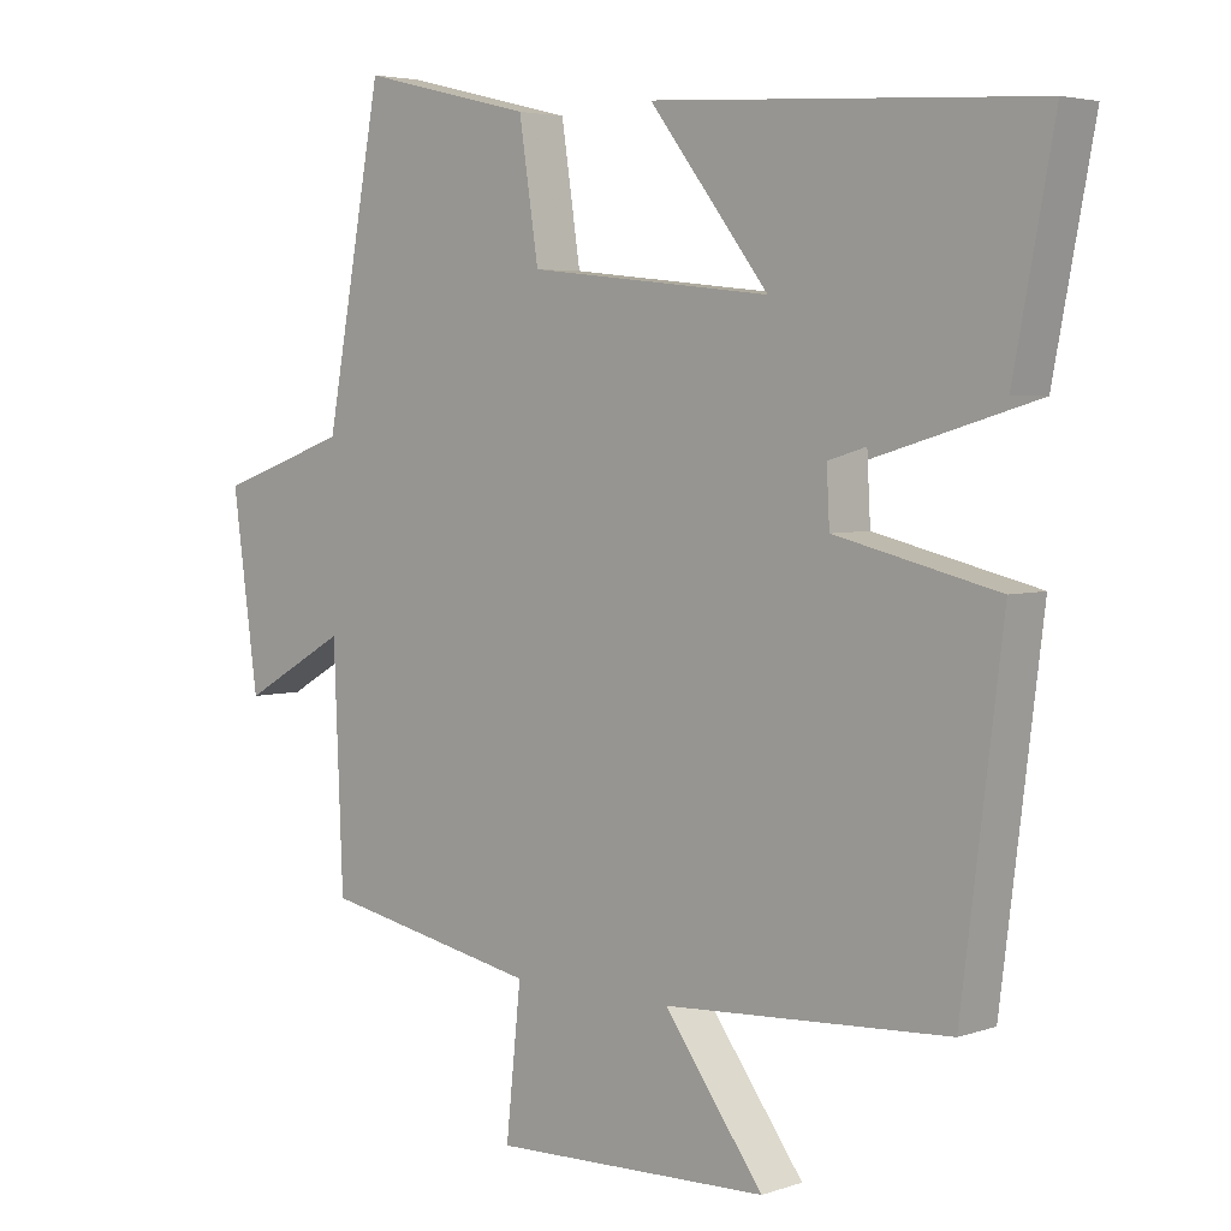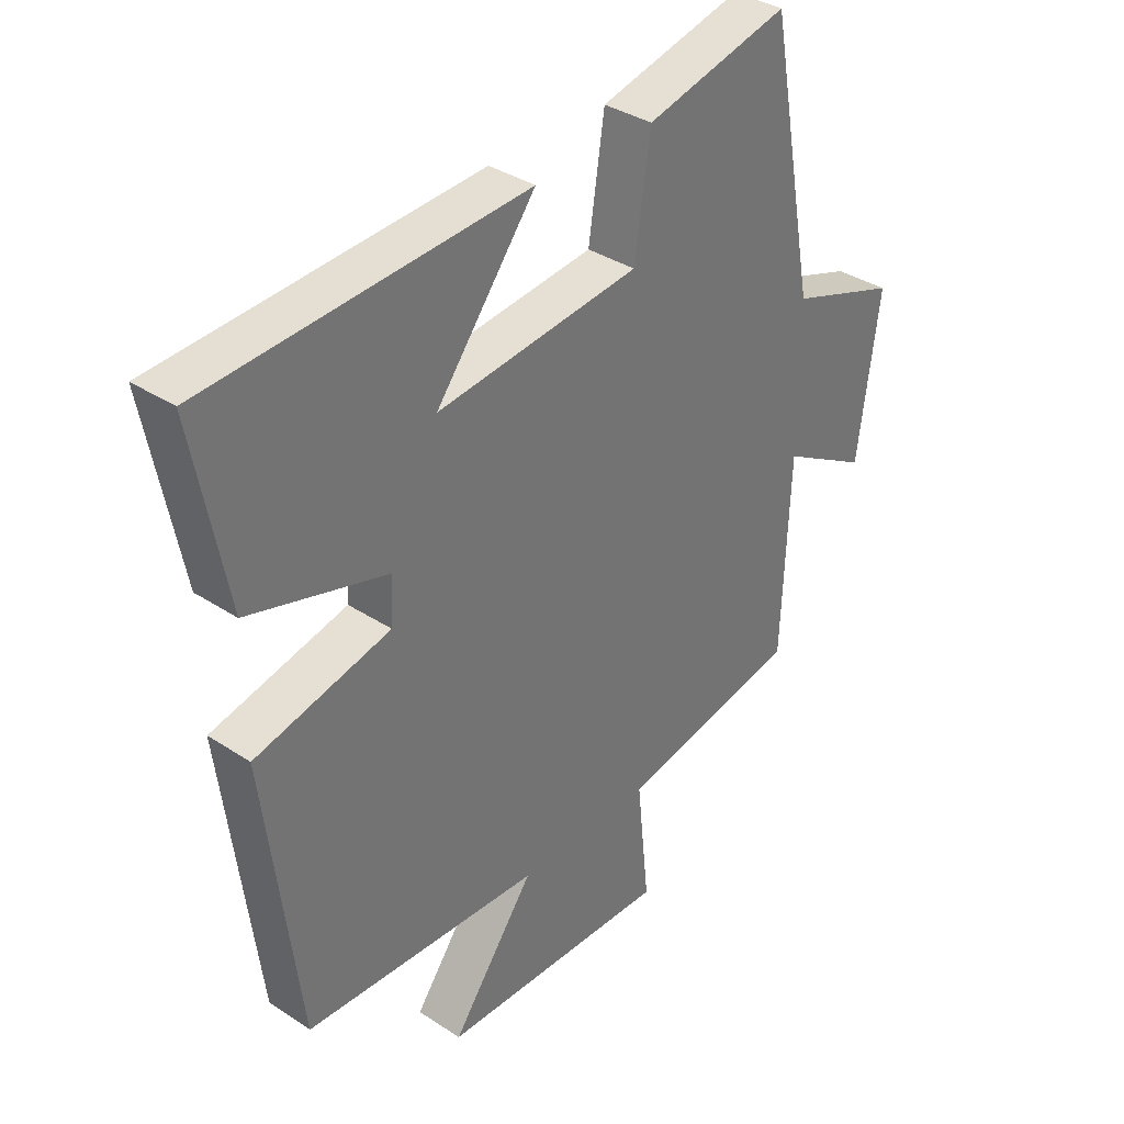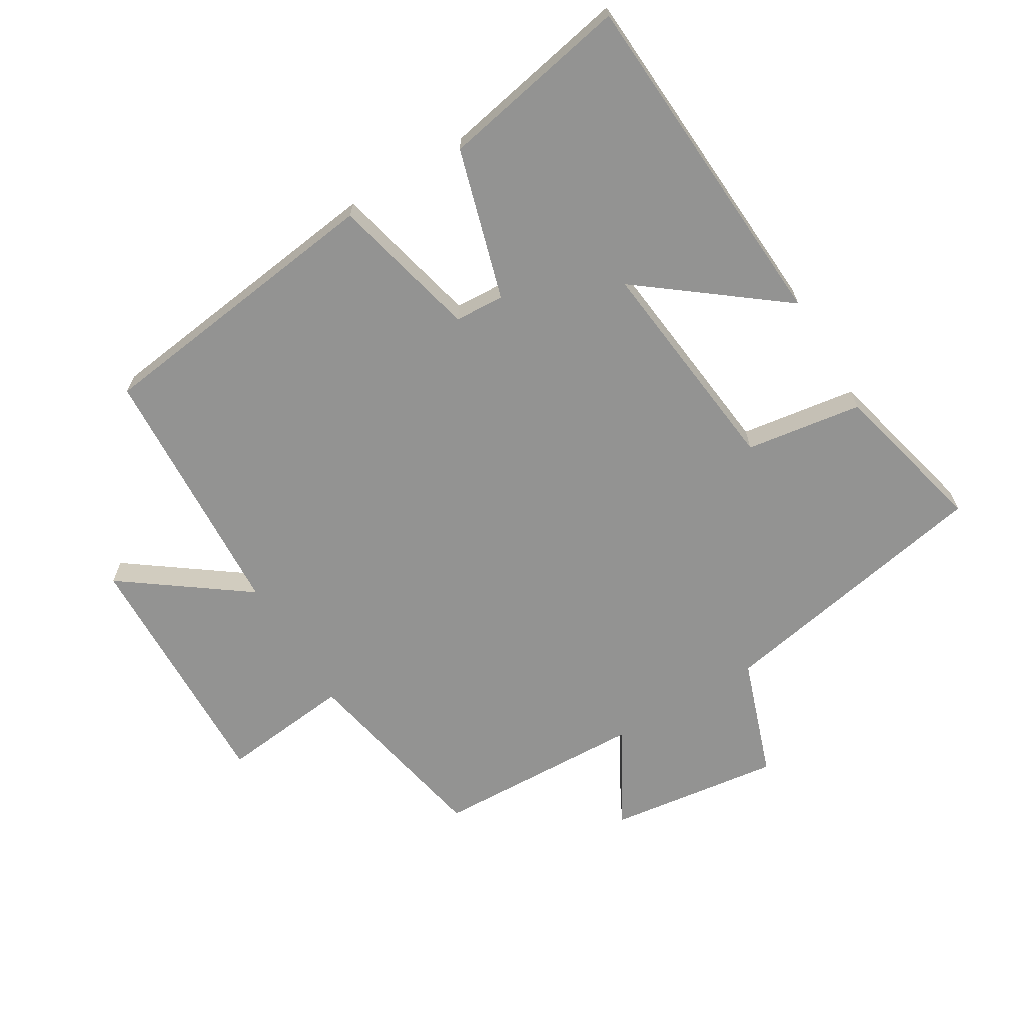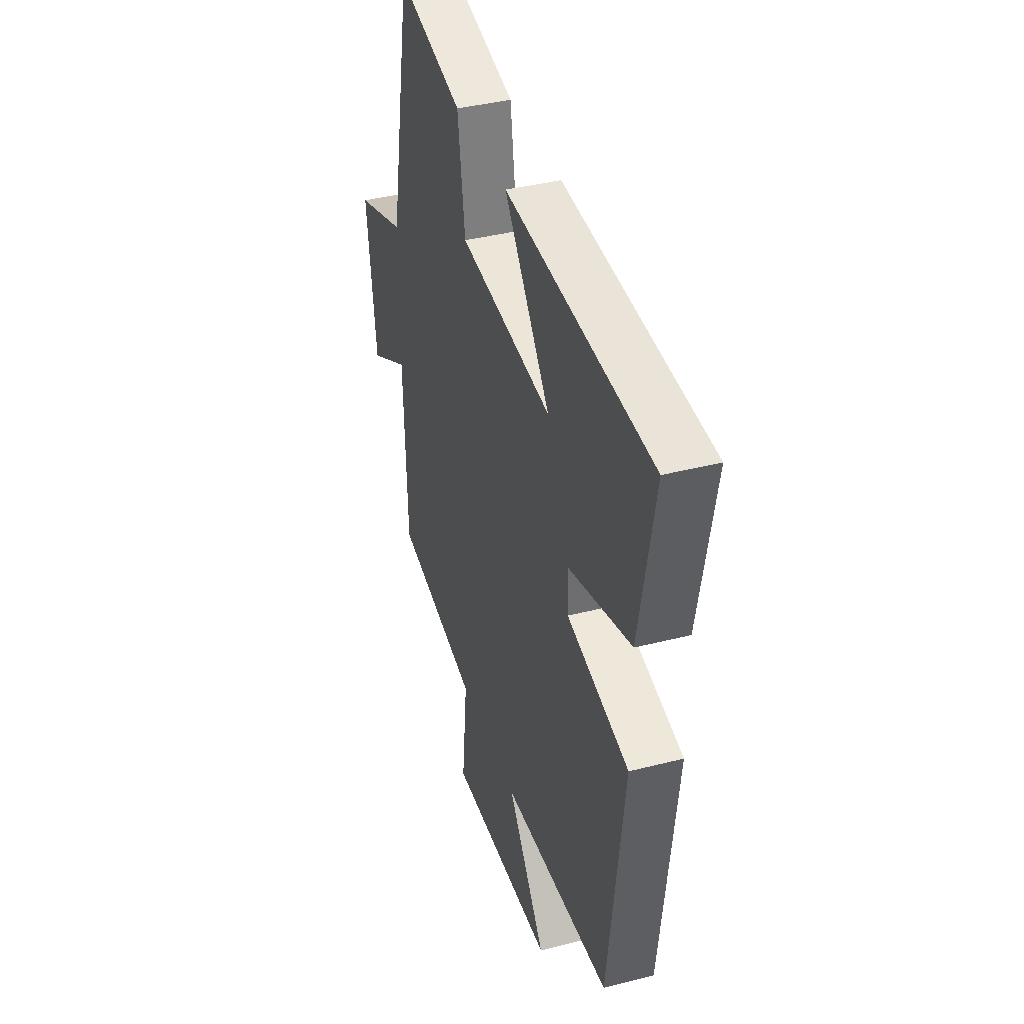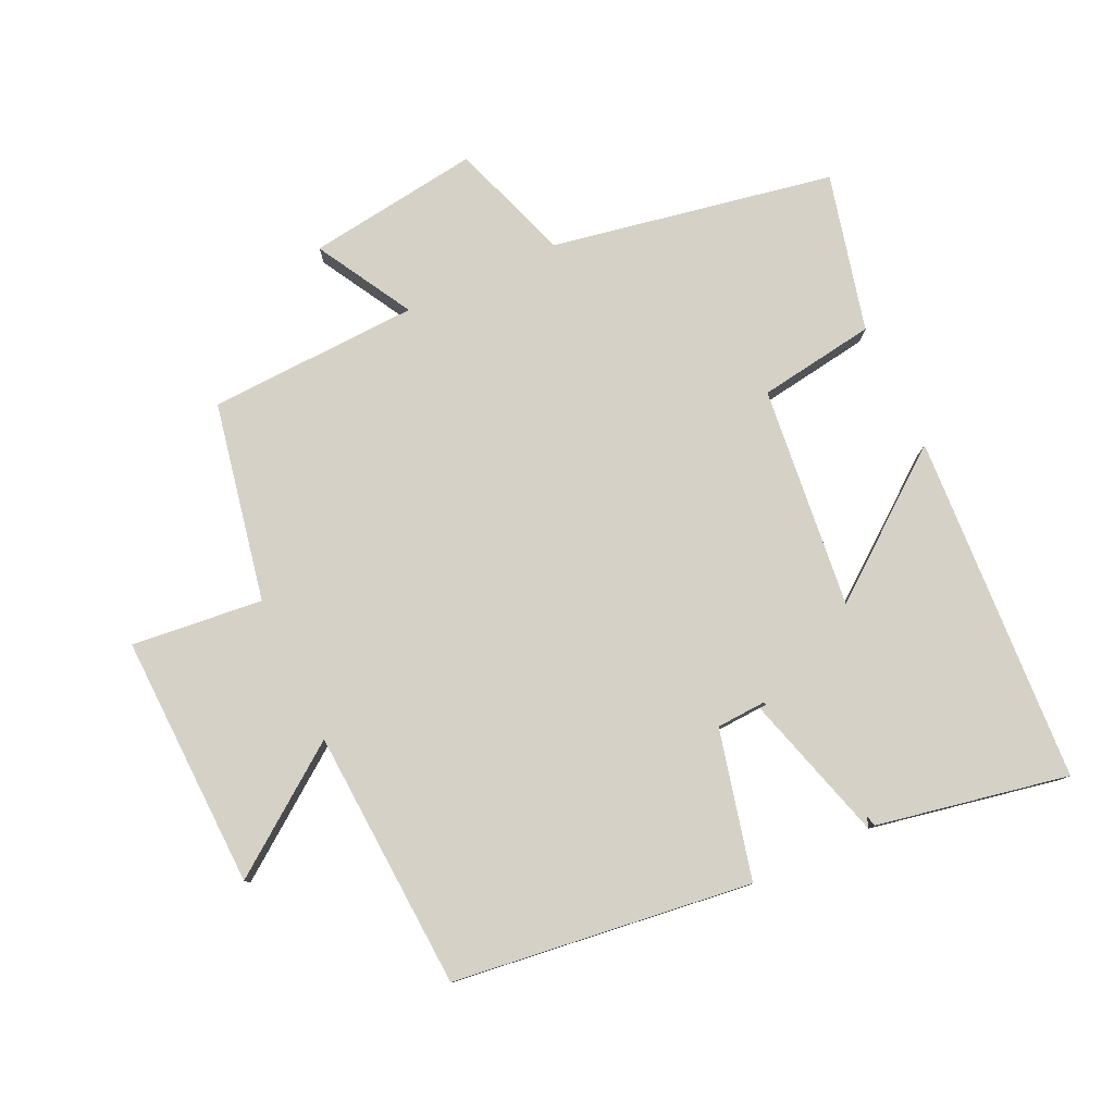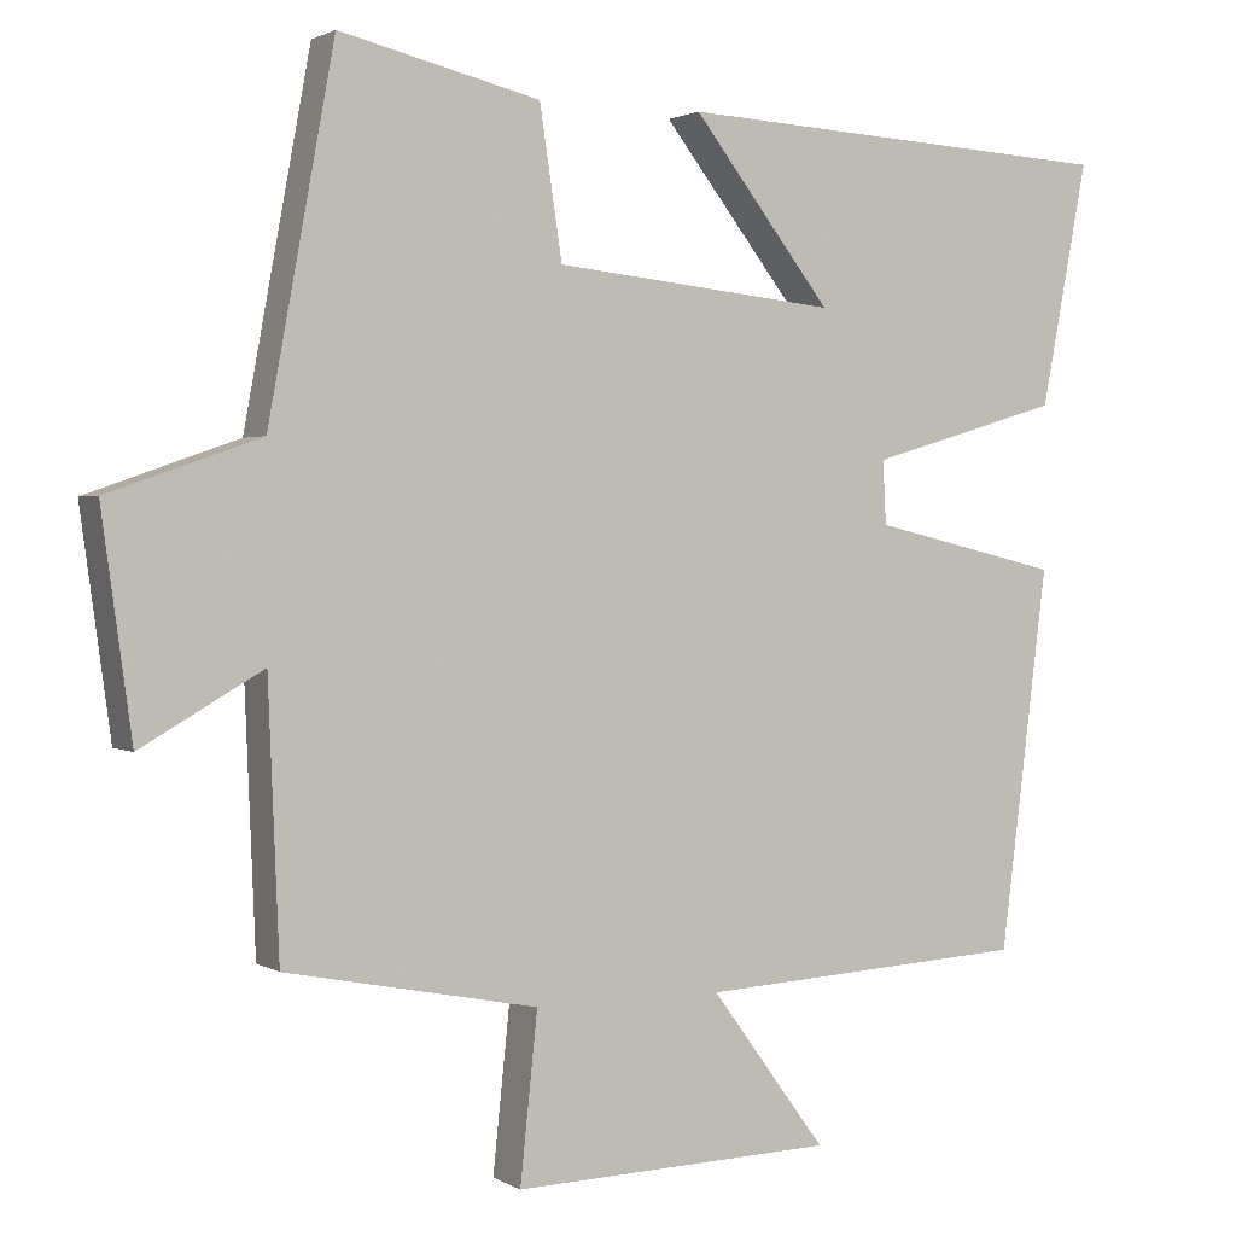
<metadata>
{"format":"obj","ext":"obj","renderer":"f3d","projection":"perspective","resolution":1024,"background":"white","views":[{"elev":4.3,"azim":-137.5,"up":"+Z"},{"elev":35.7,"azim":-49.1,"up":"+Z"},{"elev":-66.6,"azim":-58.8,"up":"+Y"},{"elev":39.3,"azim":-107.7,"up":"+Z"},{"elev":79.4,"azim":-115.0,"up":"+Y"},{"elev":1.7,"azim":152.2,"up":"+Z"}]}
</metadata>
<code>
v 0.42 0.07 0.558
v 0.5 0.07 0.127
v 0.683 0.07 0.063
v 0.647 0.07 -0.201
v 0.5 0.07 -0.117
v 0.487 0.07 -0.44
v 0.183 0.07 -0.5
v 0.204 0.07 -0.701
v -0.184 0.07 -0.689
v -0.045 0.07 -0.5
v -0.443 0.07 -0.477
v -0.5 0.07 -0.02
v -0.273 0.07 0.034
v -0.261 0.07 0.26
v -0.5 0.07 0.178
v -0.556 0.07 0.47
v -0.021 0.07 0.5
v -0.188 0.07 0.285
v 0.152 0.07 0.321
v 0.179 0.07 0.5
v 0.42 0 0.558
v 0.5 0 0.127
v 0.683 0 0.063
v 0.647 0 -0.201
v 0.5 0 -0.117
v 0.487 0 -0.44
v 0.183 0 -0.5
v 0.204 0 -0.701
v -0.184 0 -0.689
v -0.045 0 -0.5
v -0.443 0 -0.477
v -0.5 0 -0.02
v -0.273 0 0.034
v -0.261 0 0.26
v -0.5 0 0.178
v -0.556 0 0.47
v -0.021 0 0.5
v -0.188 0 0.285
v 0.152 0 0.321
v 0.179 0 0.5
f 19 20 1 2
f 18 19 2
f 15 16 17 18
f 15 18 2 3
f 10 11 12 13
f 10 13 14
f 7 8 9 10
f 5 6 7 10
f 5 10 14
f 3 4 5
f 15 3 5
f 15 14 5
f 22 21 40 39
f 22 39 38
f 38 37 36 35
f 23 22 38 35
f 33 32 31 30
f 34 33 30
f 30 29 28 27
f 30 27 26 25
f 34 30 25
f 25 24 23
f 25 23 35
f 25 34 35
f 1 21 22 2
f 2 22 23 3
f 3 23 24 4
f 4 24 25 5
f 5 25 26 6
f 6 26 27 7
f 7 27 28 8
f 8 28 29 9
f 9 29 30 10
f 10 30 31 11
f 11 31 32 12
f 12 32 33 13
f 13 33 34 14
f 14 34 35 15
f 15 35 36 16
f 16 36 37 17
f 17 37 38 18
f 18 38 39 19
f 19 39 40 20
f 20 40 21 1

</code>
